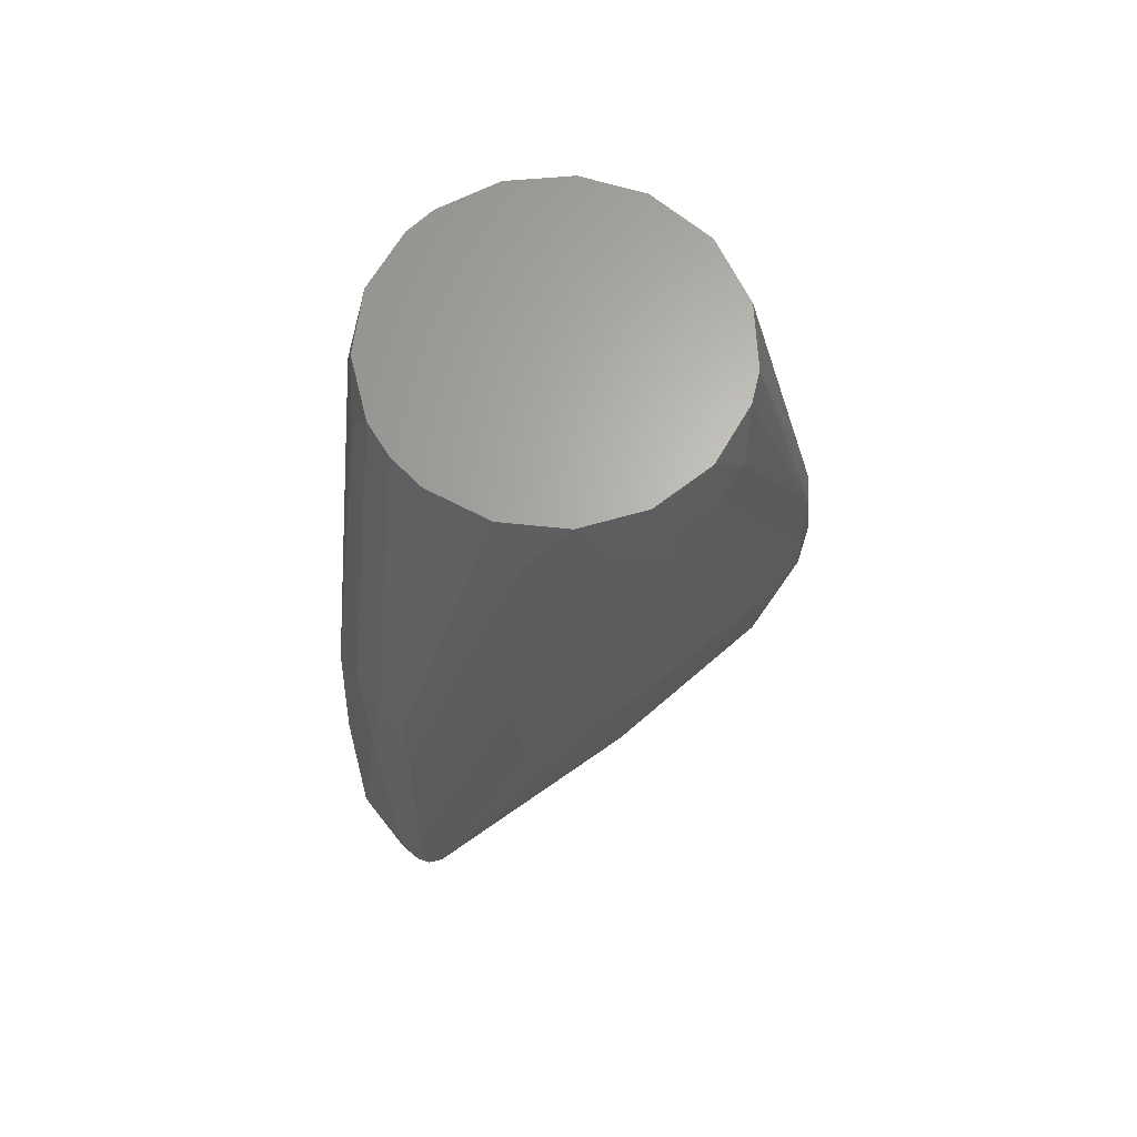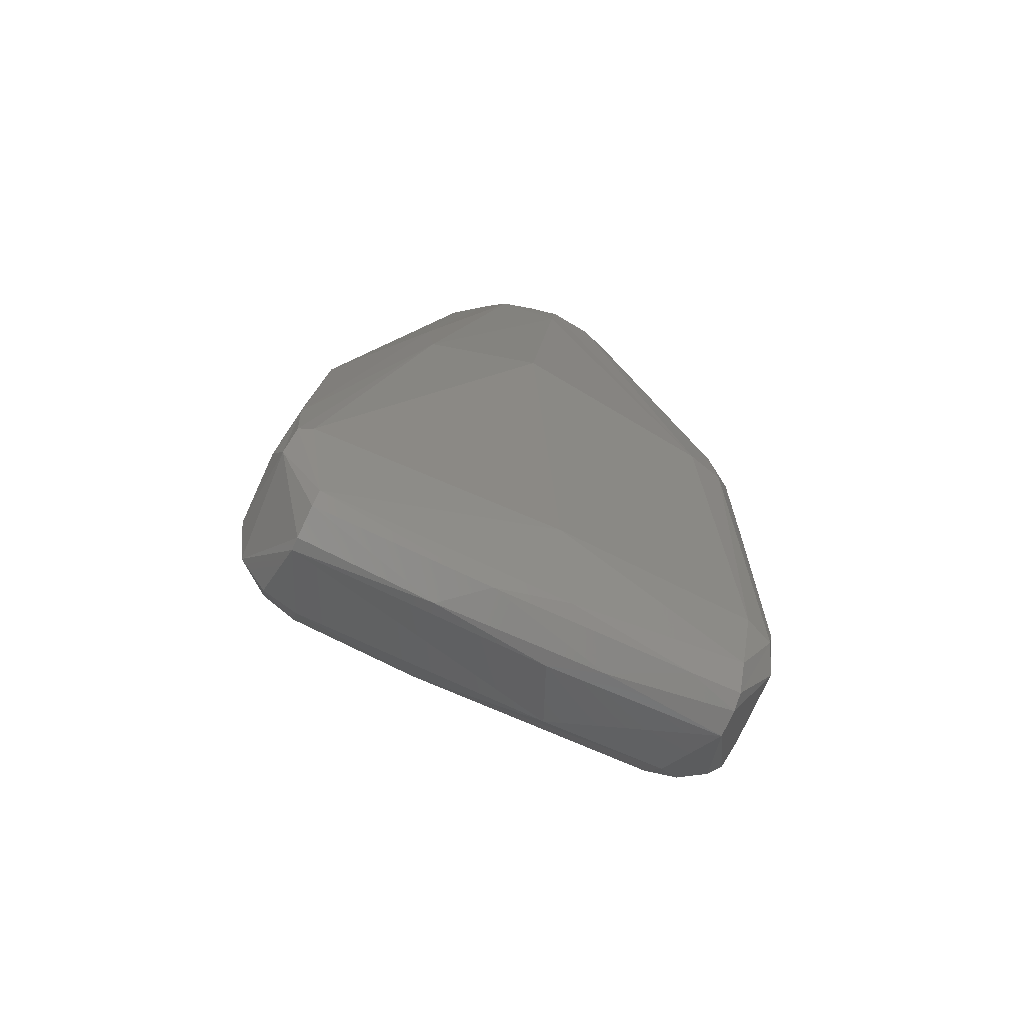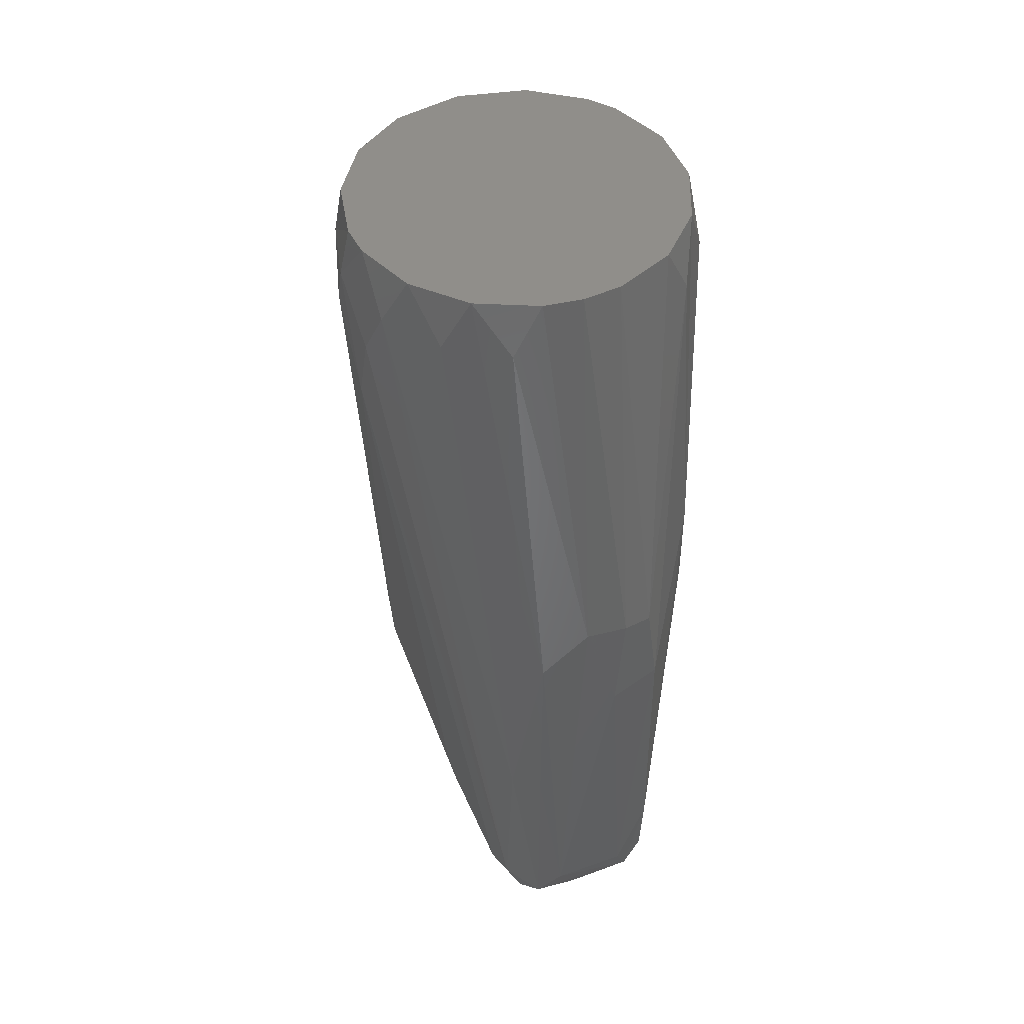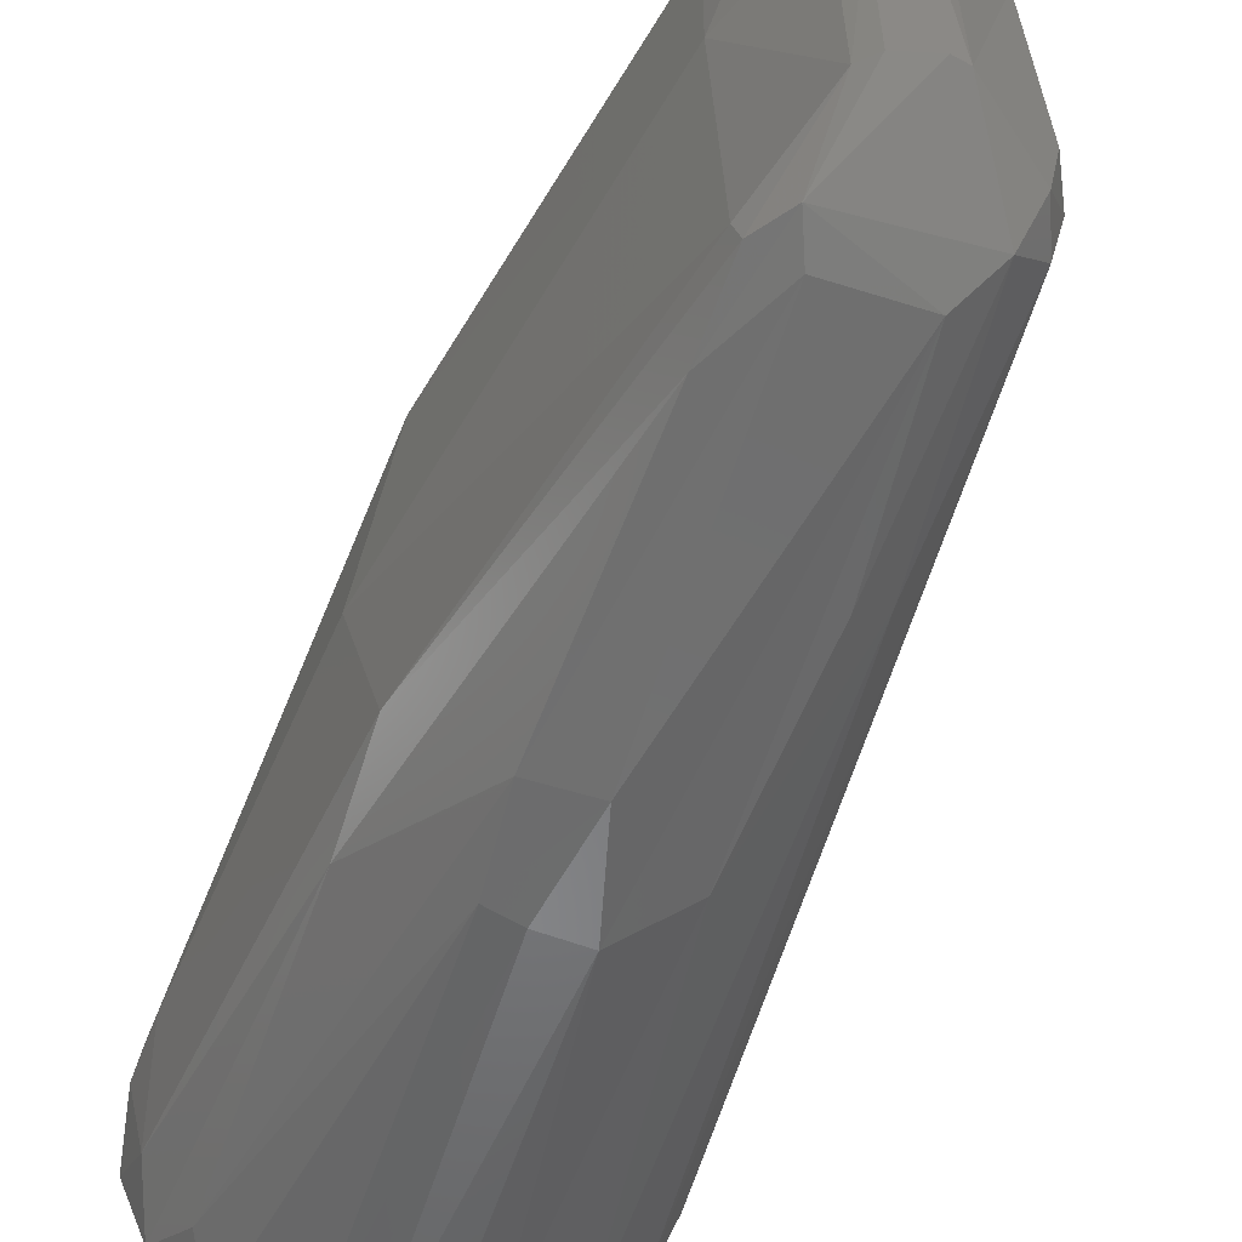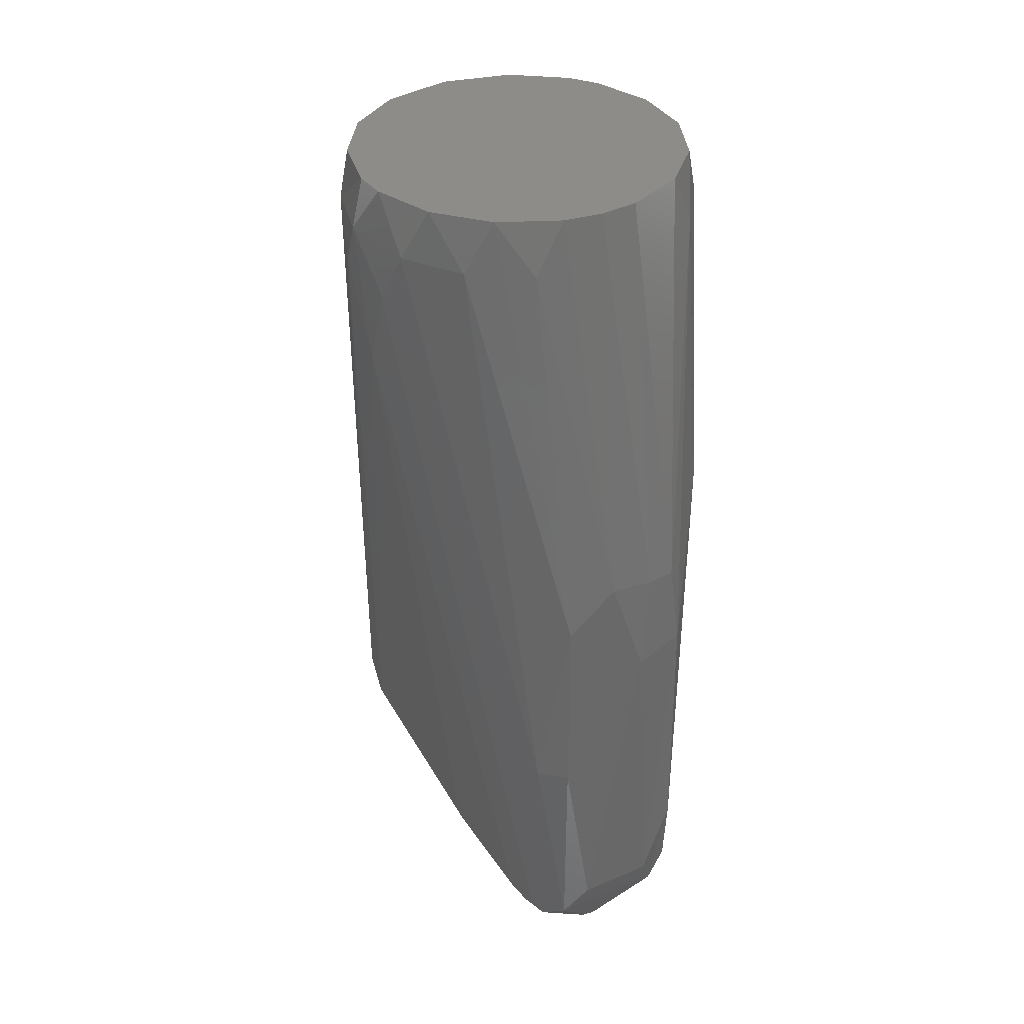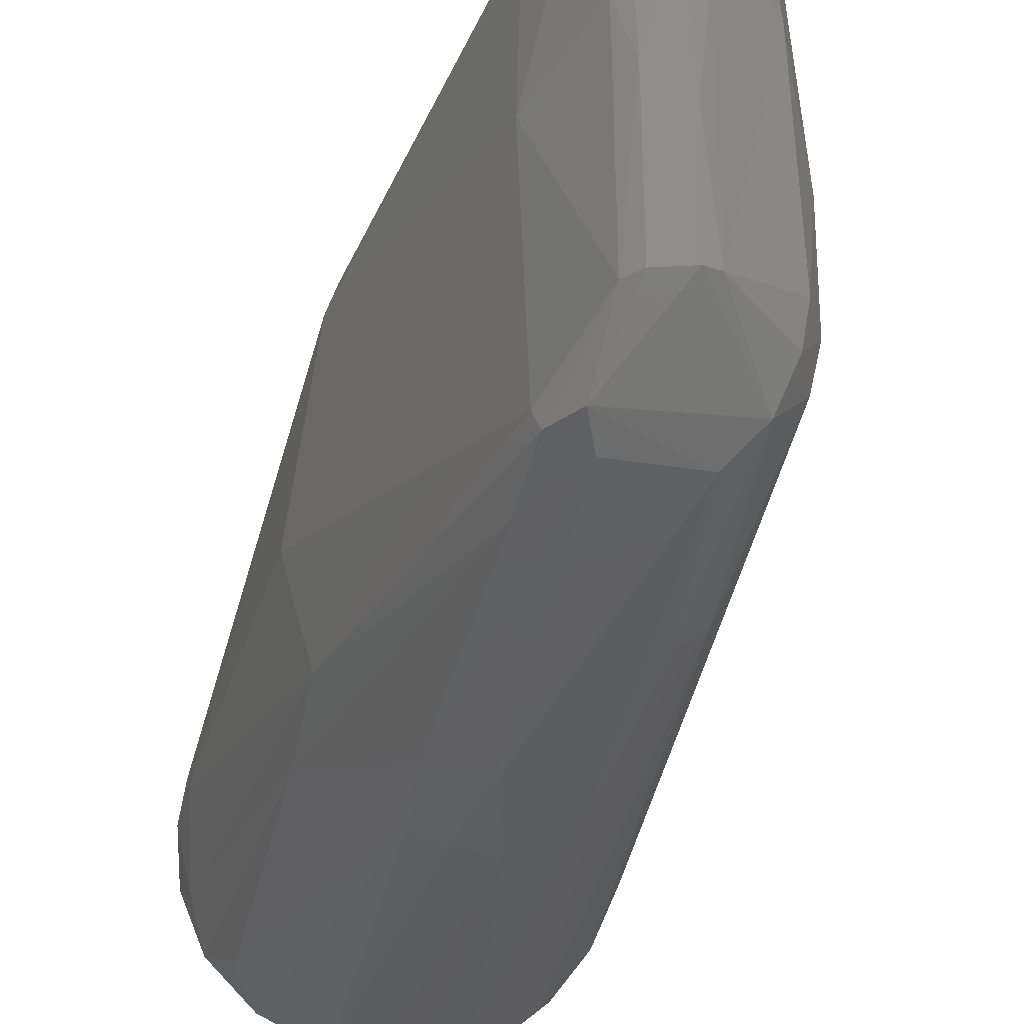
<metadata>
{"format":"stl","ext":"stl","renderer":"f3d","projection":"perspective","resolution":1024,"background":"white","views":[{"elev":65.4,"azim":-128.0,"up":"+Y"},{"elev":-76.2,"azim":-114.9,"up":"+Y"},{"elev":46.7,"azim":159.2,"up":"+Y"},{"elev":-61.5,"azim":-20.4,"up":"+Z"},{"elev":36.1,"azim":152.7,"up":"+Y"},{"elev":-41.8,"azim":-13.5,"up":"+Z"}]}
</metadata>
<code>
# stl→obj: 99 verts, 194 faces
v -0.02181 -4.321e-10 0.01416
v -0.0187 -4.321e-10 0.01806
v -0.01058 -4.321e-10 0.02375
v 0 -4.321e-10 0.026
v 0.01058 -4.321e-10 0.02375
v 0.0187 -4.321e-10 0.01806
v 0.02411 -4.321e-10 0.00974
v 0.026 -4.321e-10 -6.939e-17
v 0.02552 -4.321e-10 -0.004961
v 0.02181 -4.321e-10 -0.01416
v 0.01491 -4.321e-10 -0.0213
v 0.005849 -4.321e-10 -0.02533
v 0 -4.321e-10 -0.026
v -0.005849 -4.321e-10 -0.02533
v -0.01491 -4.321e-10 -0.0213
v -0.02181 -4.321e-10 -0.01416
v -0.02552 -4.321e-10 -0.004961
v -0.02552 -4.321e-10 0.004961
v 0.006106 -0.05897 0.03689
v -0.009182 -0.05854 0.03889
v 0.008826 -0.06798 -0.03533
v 0.01026 -0.0081 -0.0254
v 0.01903 -0.0081 -0.01971
v -0.02074 -0.0681 -0.02259
v -0.0111 -0.1242 -0.03464
v -0.02482 -0.06671 -0.005404
v 0.00949 -0.1299 -0.0364
v 4e-05 -0.141 -0.03042
v -0.007164 -0.1286 -0.03725
v 0.006064 -0.1243 -0.03853
v 0.02244 -0.0081 0.01572
v -0.01255 -0.1247 0.004026
v -0.01125 -0.1223 0.03569
v -0.02245 -0.07246 0.02595
v -0.006505 -0.1376 -0.03031
v -0.01903 -0.0081 -0.01971
v 0.01191 -0.1332 0.03168
v 0.002071 -0.1388 0.03587
v 0.01189 -0.1353 0.01255
v 0.01324 -0.13 0.03502
v 0.01097 -0.1294 0.03908
v 0.01336 -0.09757 -0.03335
v 0.01369 -0.1285 -0.03135
v 0.01408 -0.1249 0.03631
v 0.01481 -0.1284 0.03058
v 0.02698 -0.01539 0.004773
v -0.01042 -0.07407 -0.03665
v -0.002613 -0.07552 -0.03836
v -0.005086 -0.1238 -0.03859
v -0.0102 -0.1129 -0.0376
v -0.02733 -0.01732 -0.001901
v -0.0267 -0.0081 0.006164
v -0.02738 -0.0081 -0.0009562
v -0.02503 -0.0081 -0.01114
v -0.01572 -0.05562 0.03619
v -0.01401 -0.07644 0.03908
v -0.009267 -0.08011 0.04123
v -0.007676 -0.1332 0.03528
v 0.01116 -0.1341 -0.03172
v -0.00896 -0.0611 -0.03598
v -0.004525 -0.06074 -0.03688
v 0.015 -0.1309 -0.006946
v 0.01448 -0.1307 -0.02606
v 0.01623 -0.1246 -0.006903
v 0.0118 -0.1357 -0.02622
v -0.02164 -0.06269 0.03065
v 0.01038 -0.1247 0.04079
v 0.01029 -0.08317 0.03719
v -0.009502 -0.1224 0.04022
v -0.00456 -0.1376 0.03575
v -0.005907 -0.1264 0.04151
v -0.009296 -0.1168 0.04124
v 0.02503 -0.0081 -0.01114
v 0.02738 -0.0081 0.0009562
v 0.02652 -0.01634 -0.006902
v -0.0039 -0.1207 0.04269
v 0.006477 -0.1234 0.04239
v 4e-05 -0.1408 0.01651
v -0.002071 -0.1388 0.03587
v -0.00456 -0.1385 0.02779
v -0.00456 -0.1401 -0.00295
v 0.00054 -0.1416 -0.00955
v -0.02008 -0.05288 -0.02383
v -0.02096 -0.07226 0.03181
v -0.01908 -0.06612 0.03486
v -0.02503 -0.0081 0.01114
v 0.004197 -0.0828 0.04025
v -0.01014 -0.1242 -0.03676
v 0.001859 -0.06053 -0.03652
v -0.01921 -0.05571 0.03337
v 0.009691 -0.1273 0.04107
v 0.02503 -0.0081 0.01114
v -0.00456 -0.1396 -0.03037
v 0.009527 -0.0974 -0.03665
v 0.02624 -0.02976 -0.00132
v -0.006505 -0.1379 0.008339
v 0.01492 -0.0081 0.02298
v 0.002071 -0.1407 -0.03041
v 0.00254 -0.1407 0.008489
f 1 2 3
f 1 3 4
f 1 4 5
f 1 5 6
f 1 6 7
f 1 7 8
f 1 8 9
f 1 9 10
f 1 10 11
f 1 11 12
f 1 12 13
f 1 13 14
f 1 14 15
f 1 15 16
f 1 16 17
f 1 17 18
f 19 4 20
f 21 22 11
f 21 11 23
f 24 25 26
f 27 28 29
f 27 29 30
f 7 6 31
f 32 33 34
f 32 34 26
f 32 26 25
f 32 25 35
f 5 4 19
f 3 20 4
f 10 23 11
f 16 15 36
f 37 38 39
f 37 40 41
f 37 41 38
f 42 43 27
f 42 21 23
f 44 45 46
f 47 48 49
f 47 49 50
f 51 26 34
f 34 52 53
f 34 53 51
f 51 54 24
f 51 24 26
f 55 20 3
f 55 3 2
f 54 17 16
f 20 55 56
f 20 56 57
f 33 32 58
f 59 27 43
f 48 47 60
f 48 60 61
f 62 63 64
f 62 64 45
f 62 45 37
f 62 37 39
f 62 39 65
f 66 52 34
f 67 44 31
f 67 31 68
f 14 13 61
f 69 33 58
f 69 58 70
f 69 70 71
f 69 71 72
f 12 11 22
f 73 23 10
f 73 10 9
f 73 9 74
f 73 74 75
f 73 75 43
f 73 43 42
f 73 42 23
f 76 57 72
f 76 72 71
f 76 71 77
f 78 79 80
f 78 80 81
f 78 81 82
f 83 47 50
f 83 50 24
f 83 24 54
f 83 54 16
f 83 16 36
f 83 36 47
f 84 34 33
f 84 33 69
f 84 69 72
f 84 72 85
f 84 85 66
f 84 66 34
f 63 62 65
f 63 65 59
f 63 59 43
f 86 52 66
f 86 18 52
f 19 20 57
f 19 57 87
f 87 57 76
f 87 76 77
f 68 19 87
f 68 87 77
f 68 77 67
f 49 48 30
f 49 30 29
f 88 25 24
f 88 24 50
f 50 49 29
f 50 29 88
f 88 29 35
f 88 35 25
f 89 61 13
f 89 13 12
f 89 12 22
f 89 22 21
f 89 48 61
f 53 17 54
f 53 54 51
f 53 52 18
f 53 18 17
f 60 15 14
f 60 14 61
f 60 47 36
f 60 36 15
f 8 74 9
f 1 18 86
f 90 85 55
f 90 55 2
f 90 2 1
f 90 1 86
f 90 86 66
f 90 66 85
f 40 37 45
f 40 45 44
f 40 44 41
f 41 44 67
f 41 67 91
f 91 67 77
f 91 77 71
f 91 38 41
f 92 46 74
f 92 74 8
f 92 8 7
f 92 7 31
f 92 31 44
f 92 44 46
f 93 28 82
f 93 82 81
f 93 81 35
f 93 35 29
f 93 29 28
f 94 21 42
f 94 42 27
f 94 27 30
f 30 48 89
f 30 89 21
f 30 21 94
f 95 46 45
f 95 45 64
f 95 64 63
f 95 63 43
f 95 43 75
f 95 75 74
f 95 74 46
f 96 35 81
f 96 81 80
f 96 80 70
f 96 70 58
f 96 58 32
f 96 32 35
f 56 72 57
f 56 55 85
f 56 85 72
f 79 70 80
f 79 78 38
f 79 38 91
f 79 91 71
f 79 71 70
f 97 6 5
f 97 5 19
f 97 19 68
f 68 31 6
f 68 6 97
f 98 28 27
f 98 27 59
f 98 59 65
f 98 82 28
f 99 39 38
f 99 38 78
f 99 78 82
f 99 82 98
f 98 65 39
f 98 39 99

</code>
